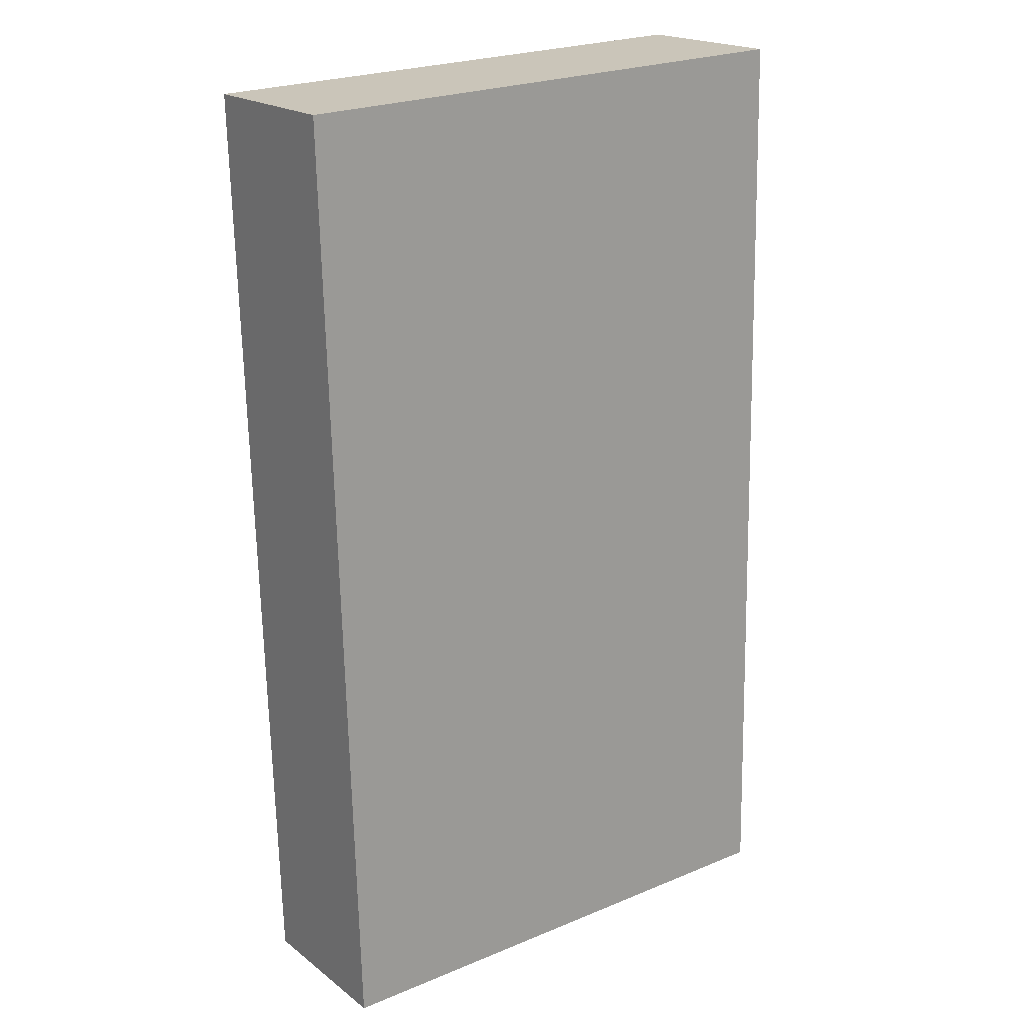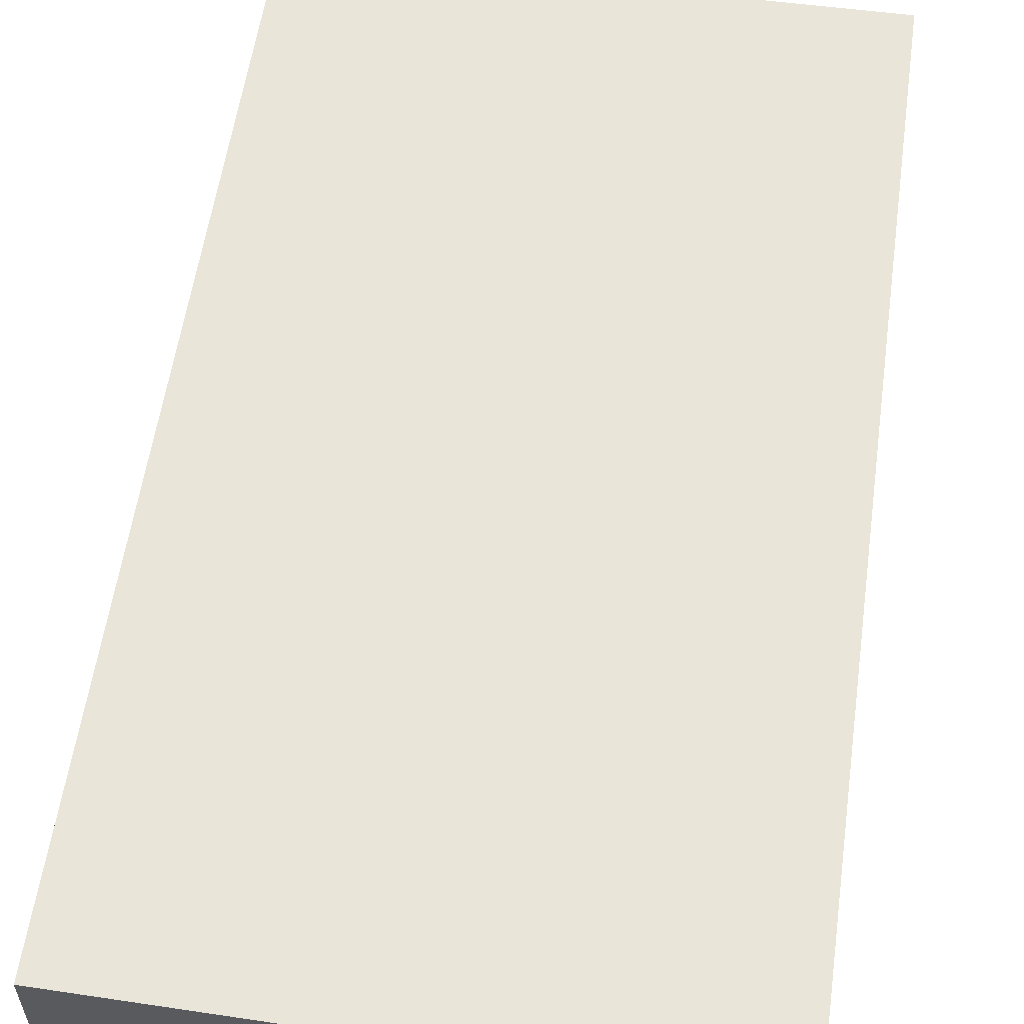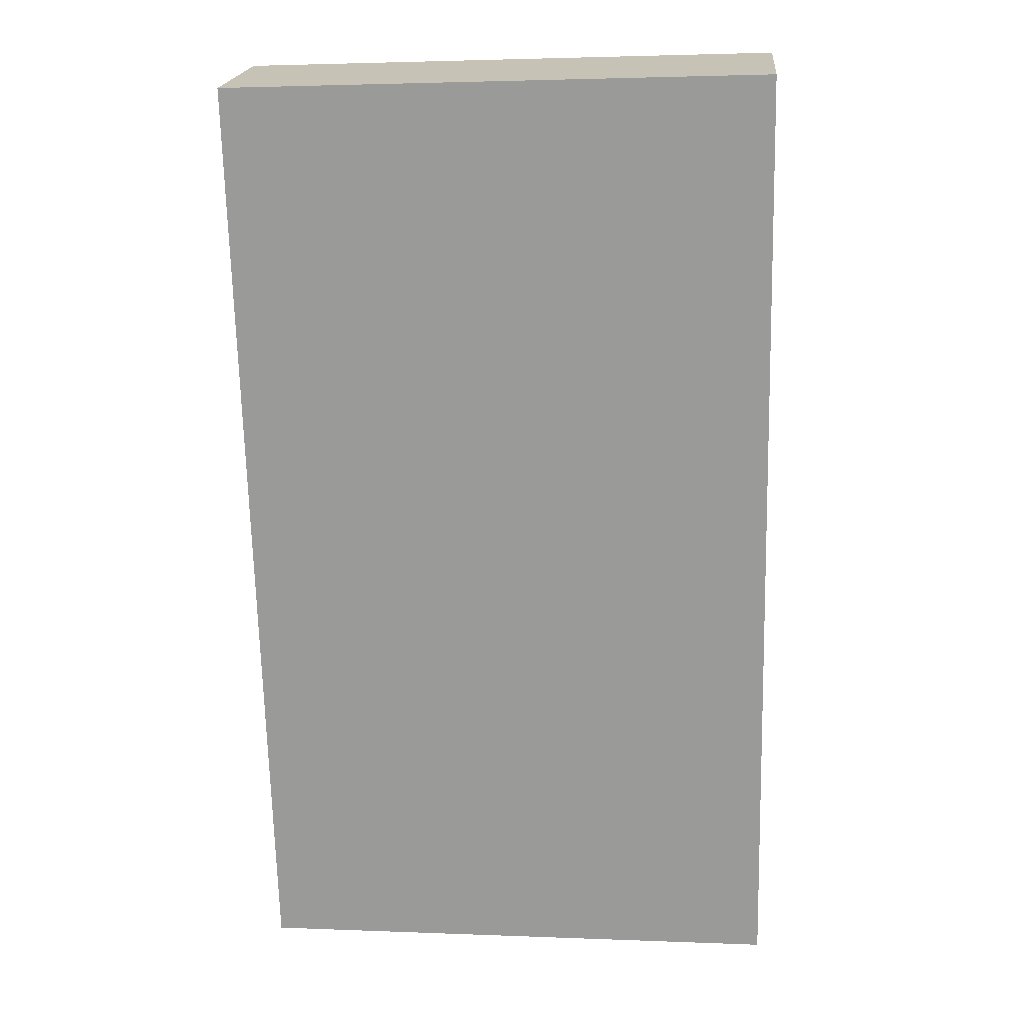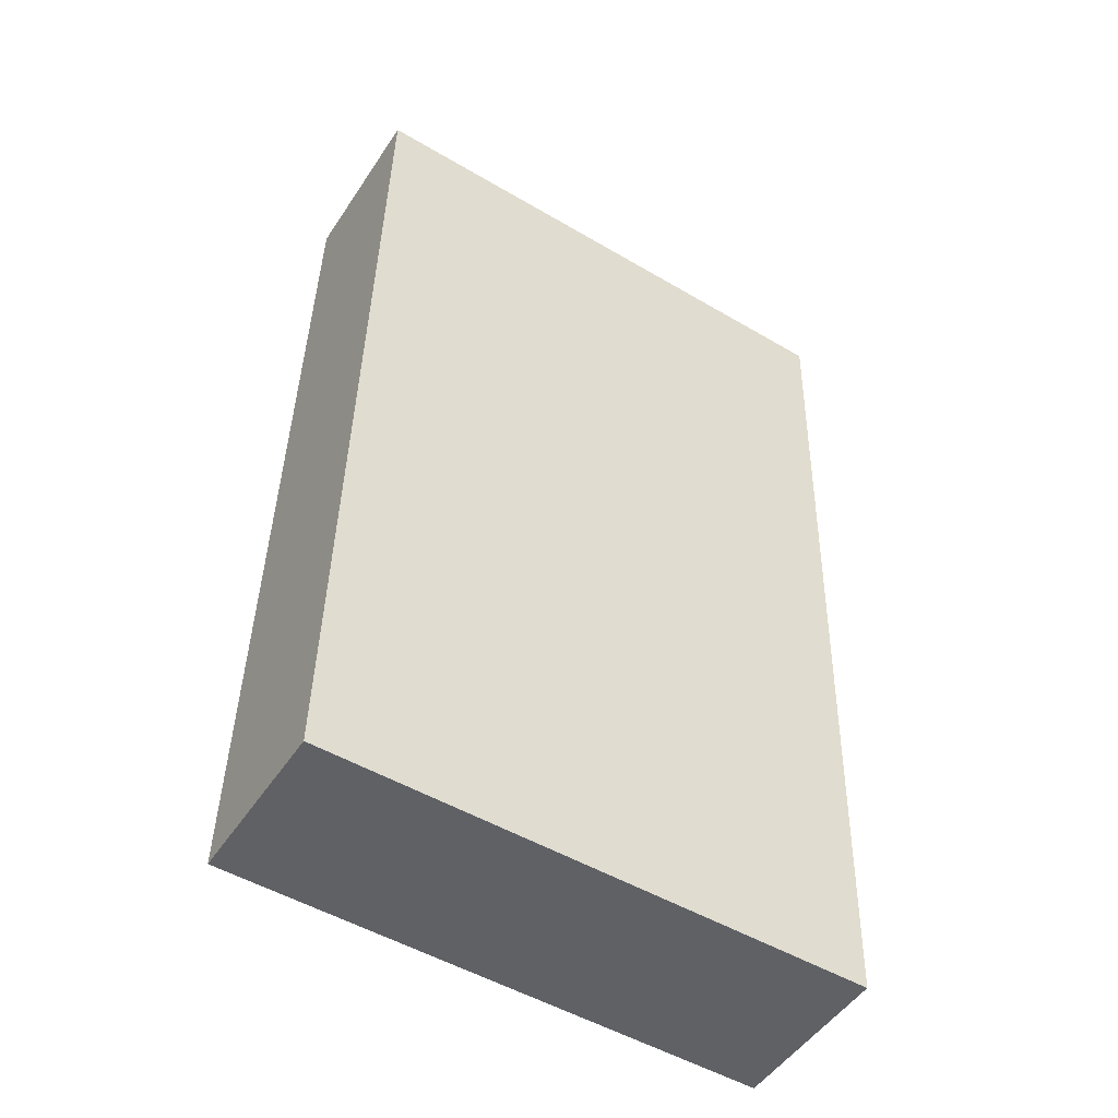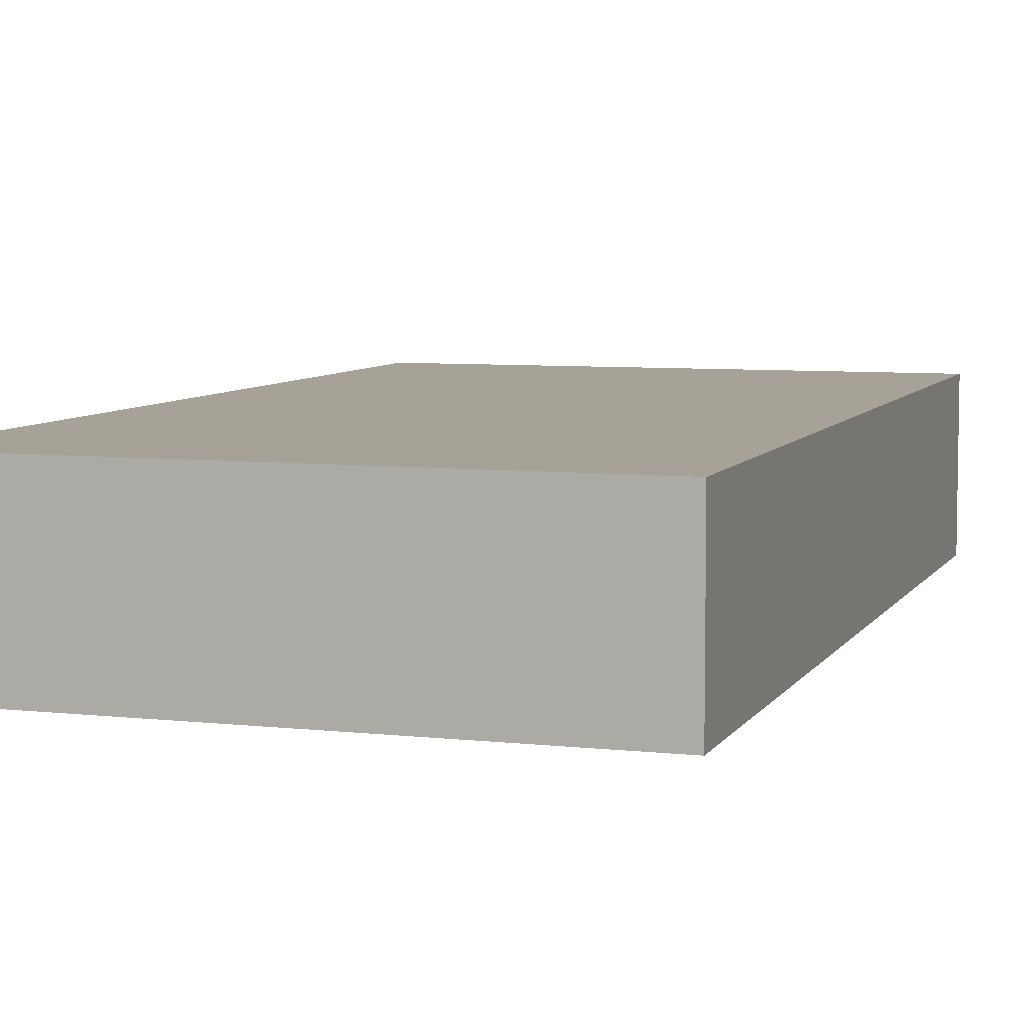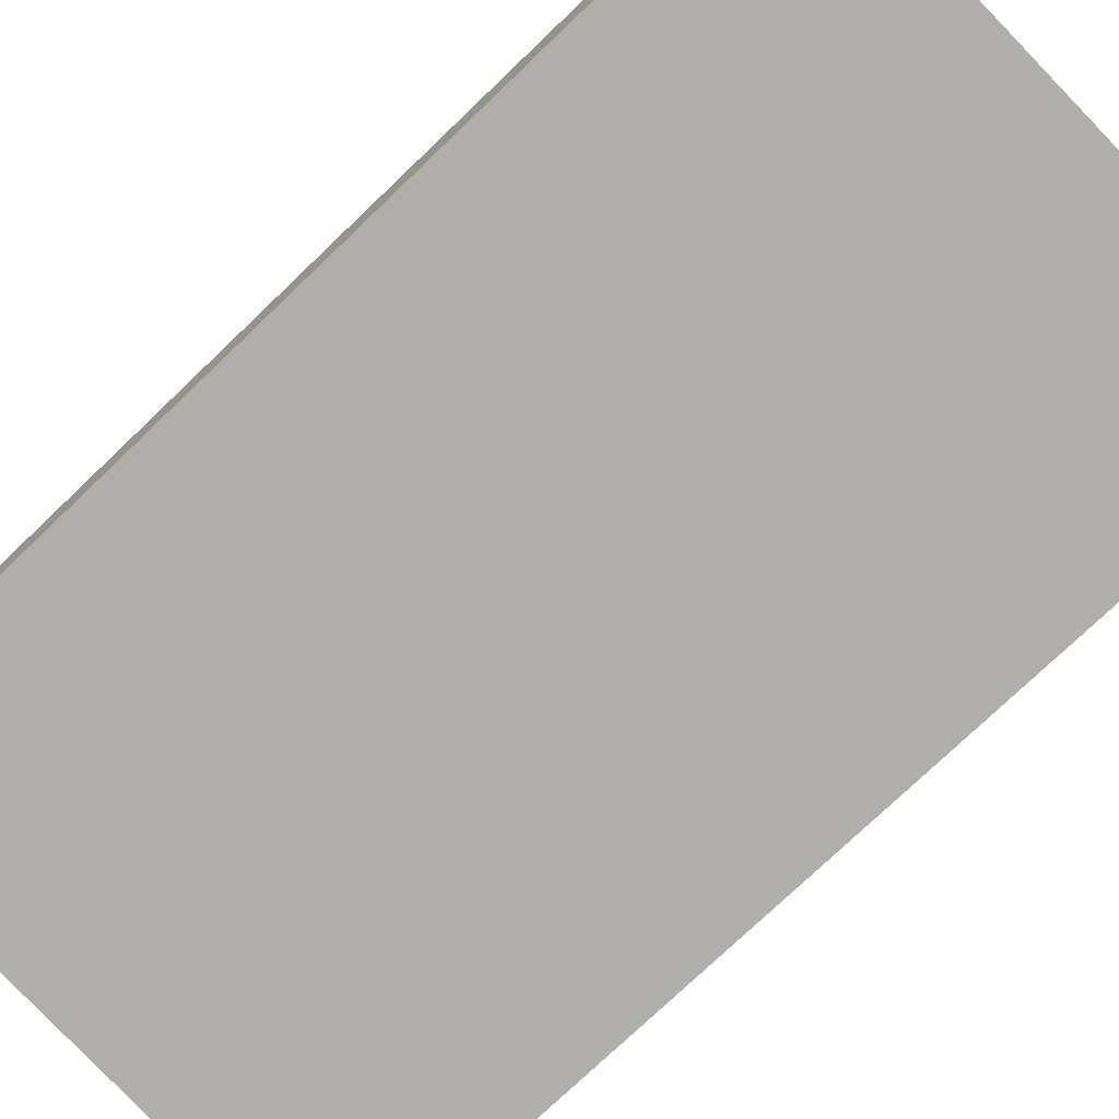
<metadata>
{"format":"obj","ext":"obj","renderer":"f3d","projection":"perspective","resolution":1024,"background":"white","views":[{"elev":19.7,"azim":-36.3,"up":"+Z"},{"elev":57.9,"azim":6.7,"up":"+Y"},{"elev":19.9,"azim":5.4,"up":"+Z"},{"elev":-49.6,"azim":147.9,"up":"+Z"},{"elev":6.6,"azim":16.5,"up":"+Y"},{"elev":-77.8,"azim":-47.9,"up":"+Y"}]}
</metadata>
<code>
v  0 1.083 6.631e-17
v  3.698 1.083 -6.128
v  0.172 1.083 -6.188
v  3.56 1.083 0.132
v  3.698 3.752e-16 -6.128
v  0.172 3.789e-16 -6.188
v  0 0 0
v  3.56 -8.083e-18 0.132
g defaultobject
f 1 2 3
f 2 1 4
f 5 3 2
f 3 5 6
f 6 1 3
f 1 6 7
f 7 4 1
f 4 7 8
f 8 2 4
f 2 8 5
f 8 6 5
f 6 8 7

</code>
